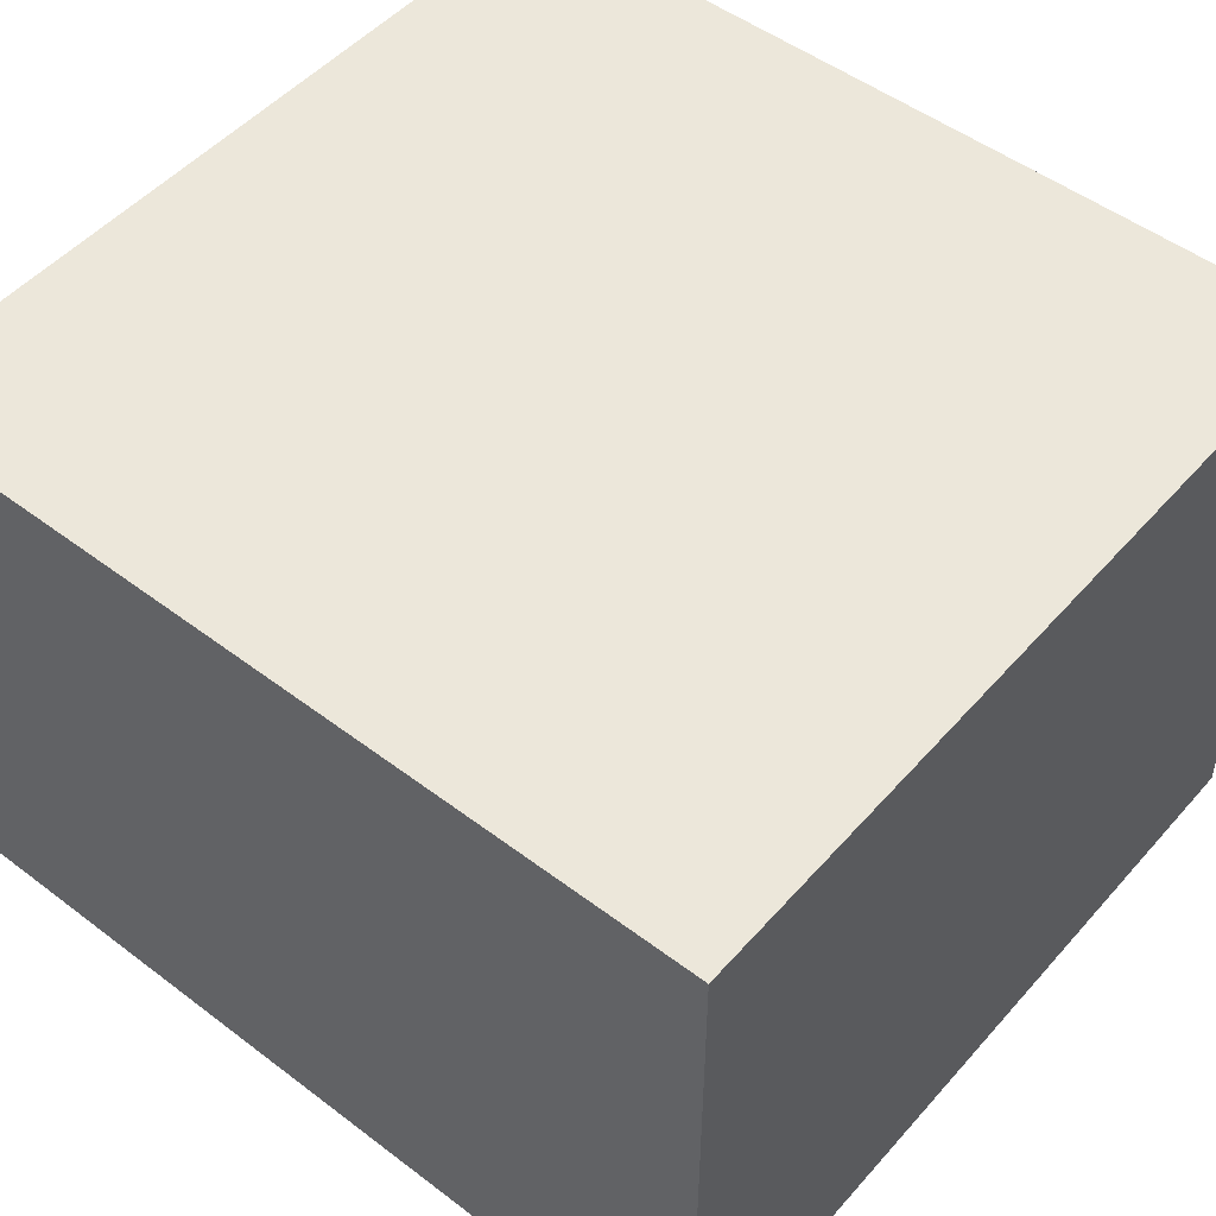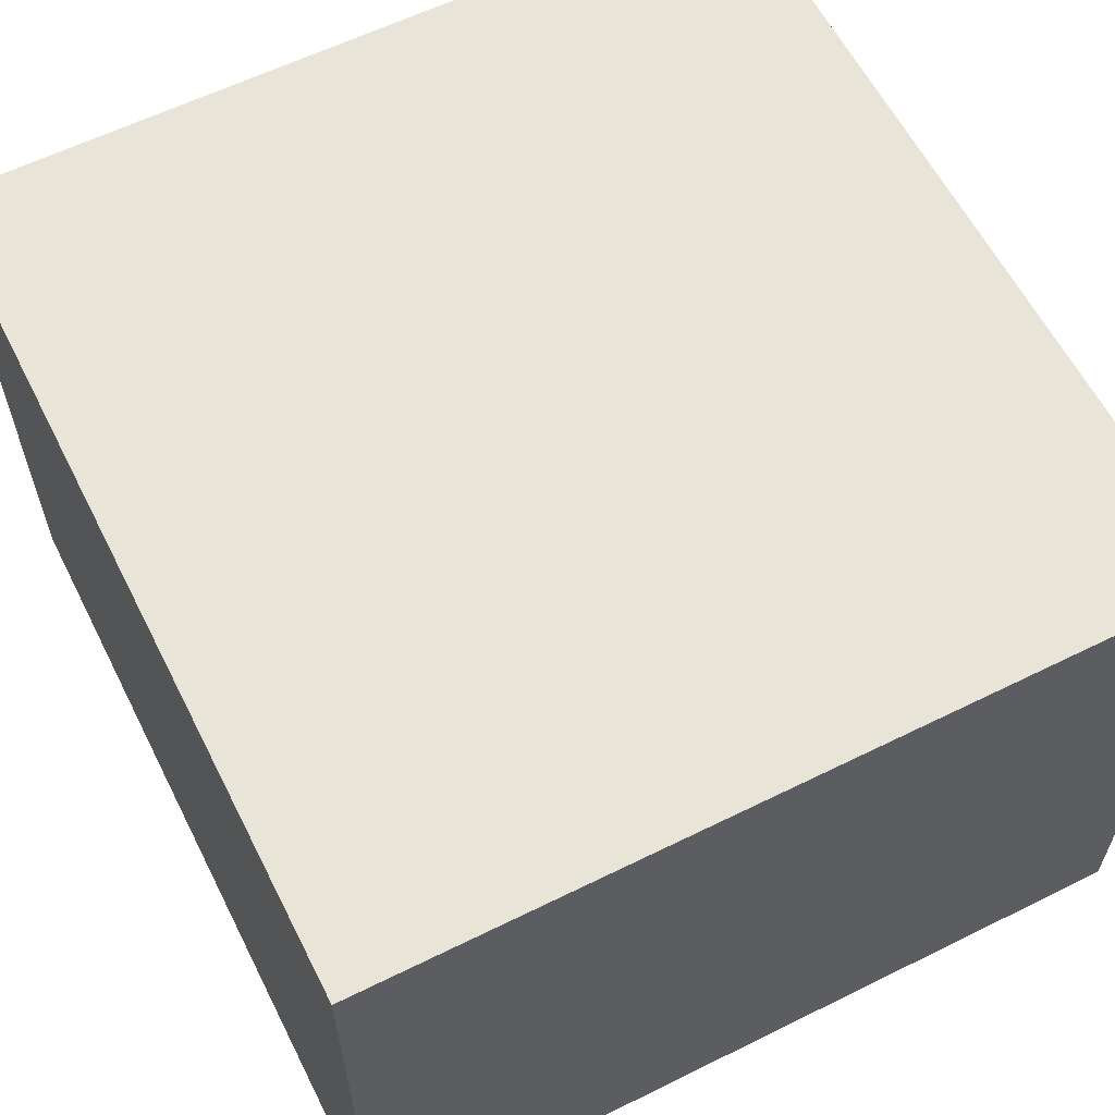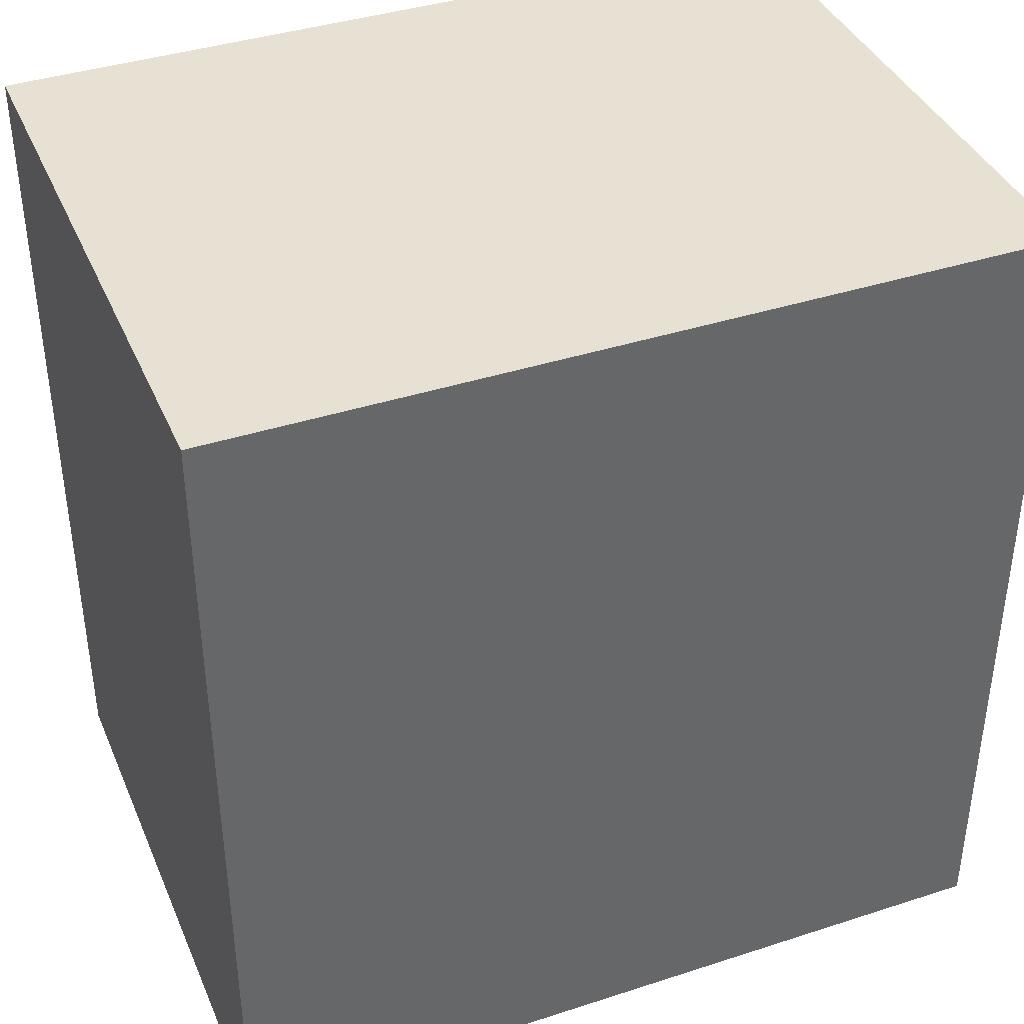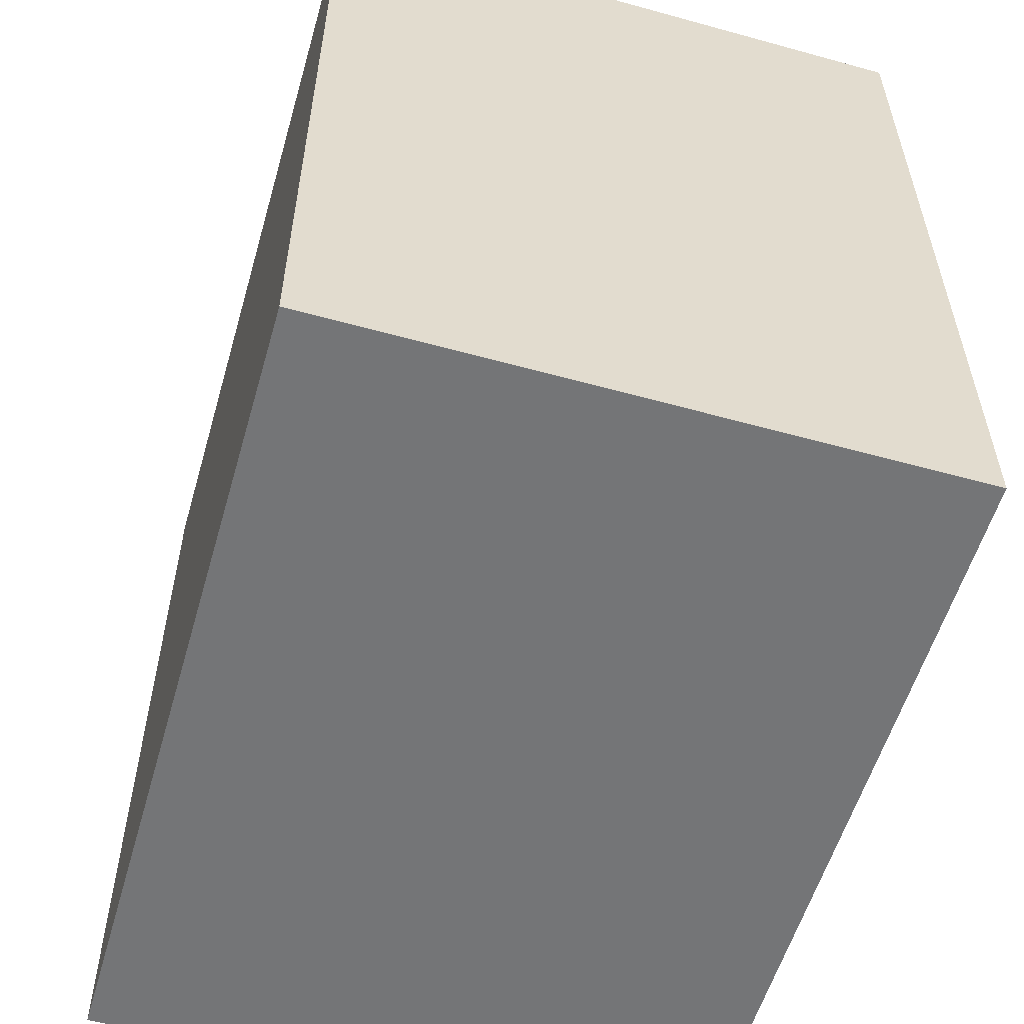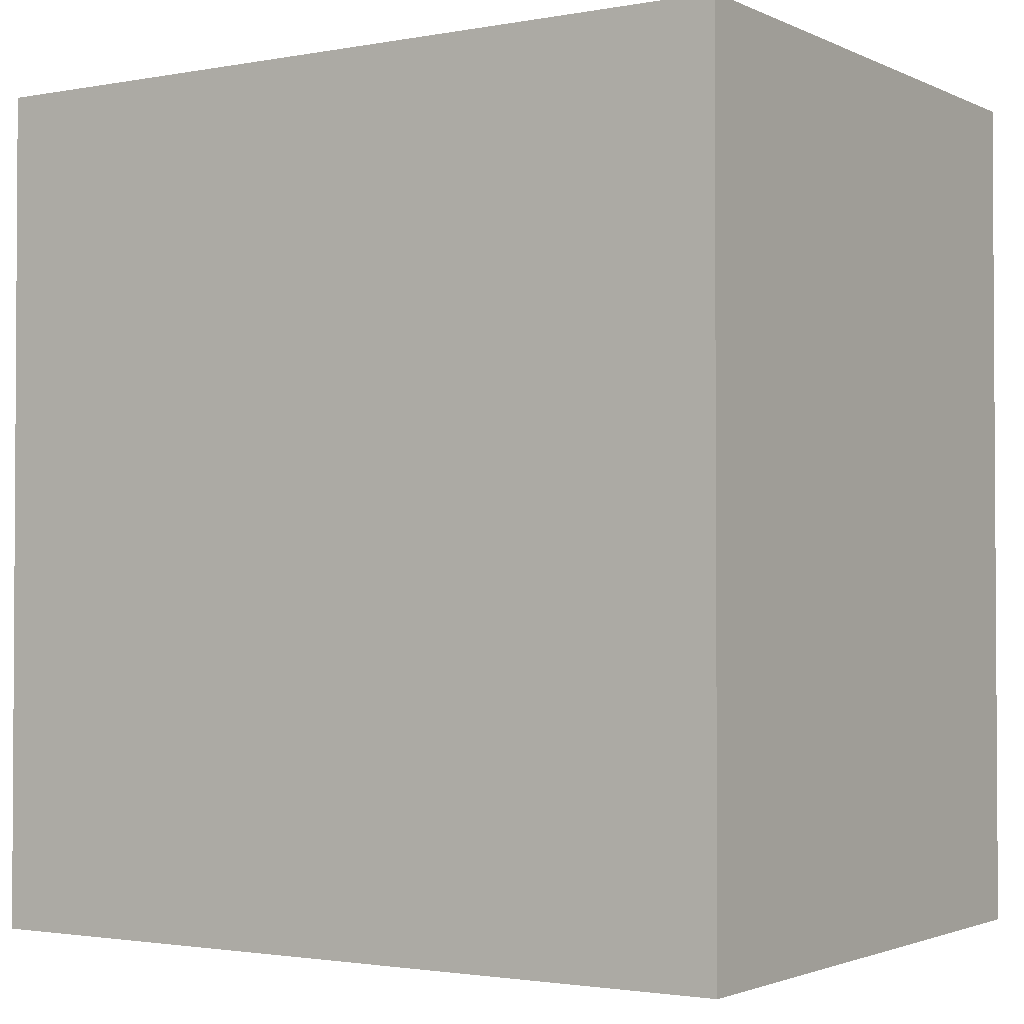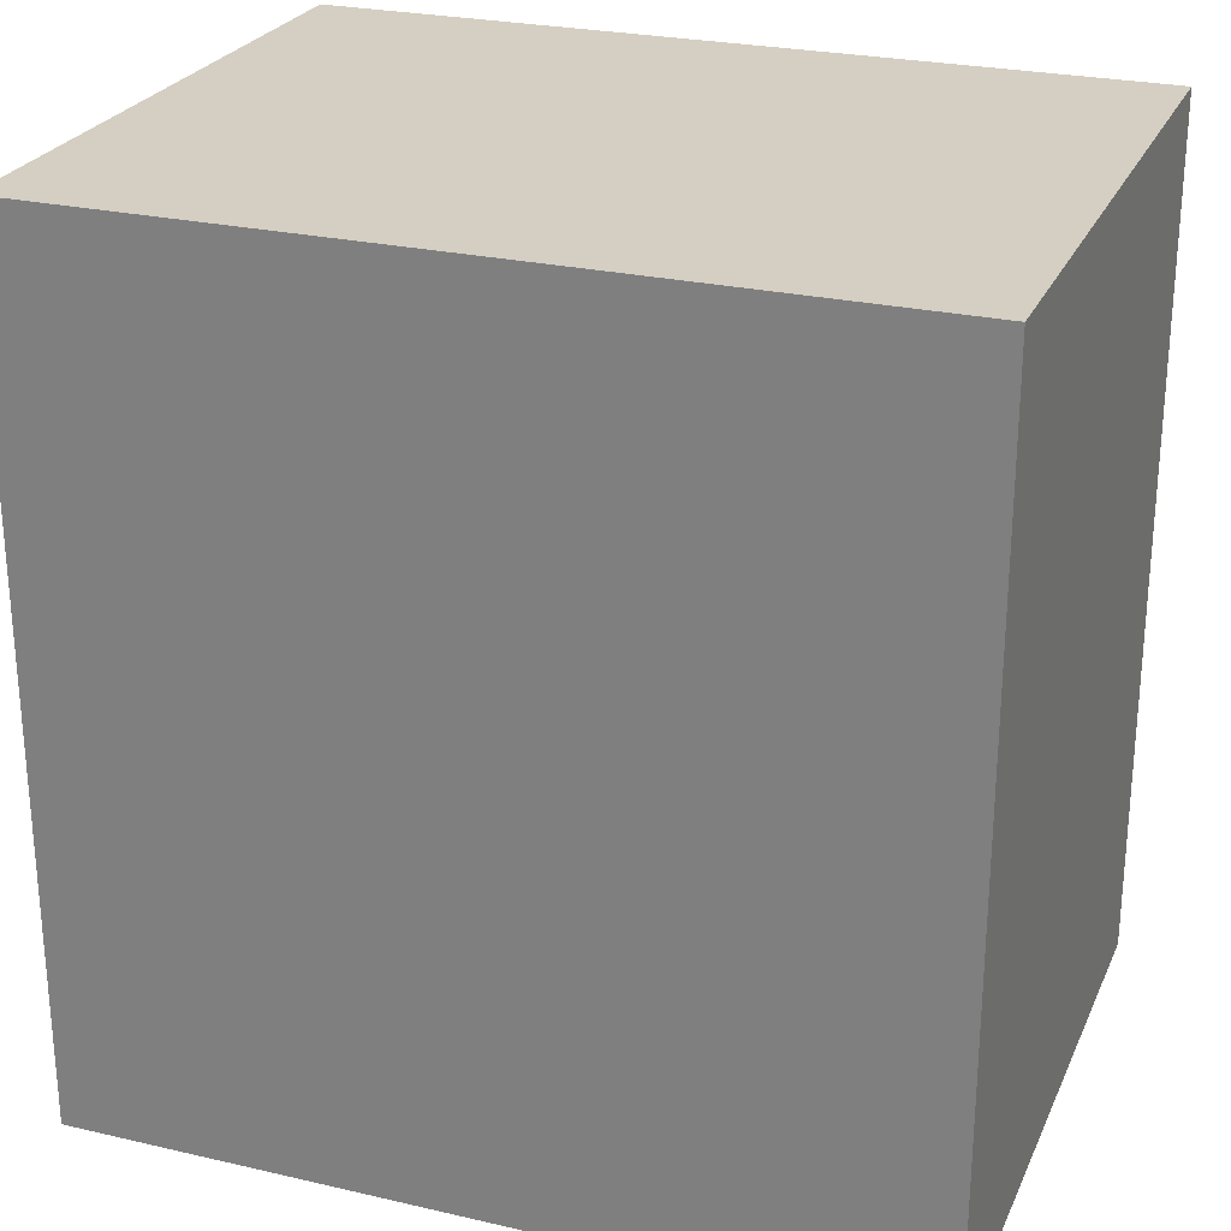
<metadata>
{"format":"obj","ext":"obj","renderer":"f3d","projection":"perspective","resolution":1024,"background":"white","views":[{"elev":50.3,"azim":129.7,"up":"+Y"},{"elev":60.6,"azim":153.2,"up":"+Y"},{"elev":39.6,"azim":158.1,"up":"+Z"},{"elev":-56.5,"azim":73.9,"up":"+Z"},{"elev":-2.0,"azim":-146.9,"up":"+Z"},{"elev":25.7,"azim":-159.8,"up":"+Z"}]}
</metadata>
<code>
g default
v 3.202 -0.07396 -3.372
v -3.202 -0.07396 -3.372
v 3.202 4.784 -3.372
v -3.202 4.784 -3.372
v 3.202 4.784 3.331
v -3.202 4.784 3.331
v 3.202 -0.07396 3.331
v -3.202 -0.07396 3.331
g pCube1
f 1 2 4 3
f 3 4 6 5
f 5 6 8 7
f 7 8 2 1
f 2 8 6 4
f 7 1 3 5

</code>
